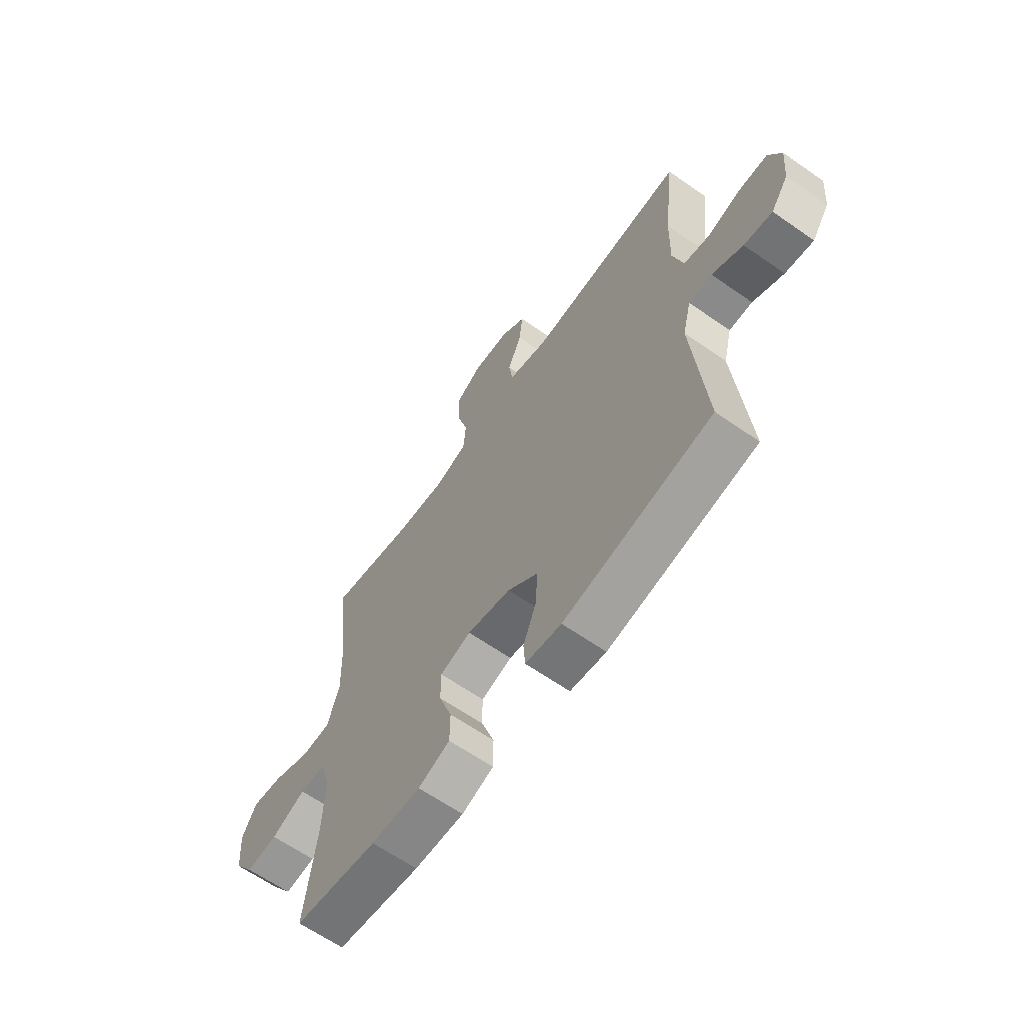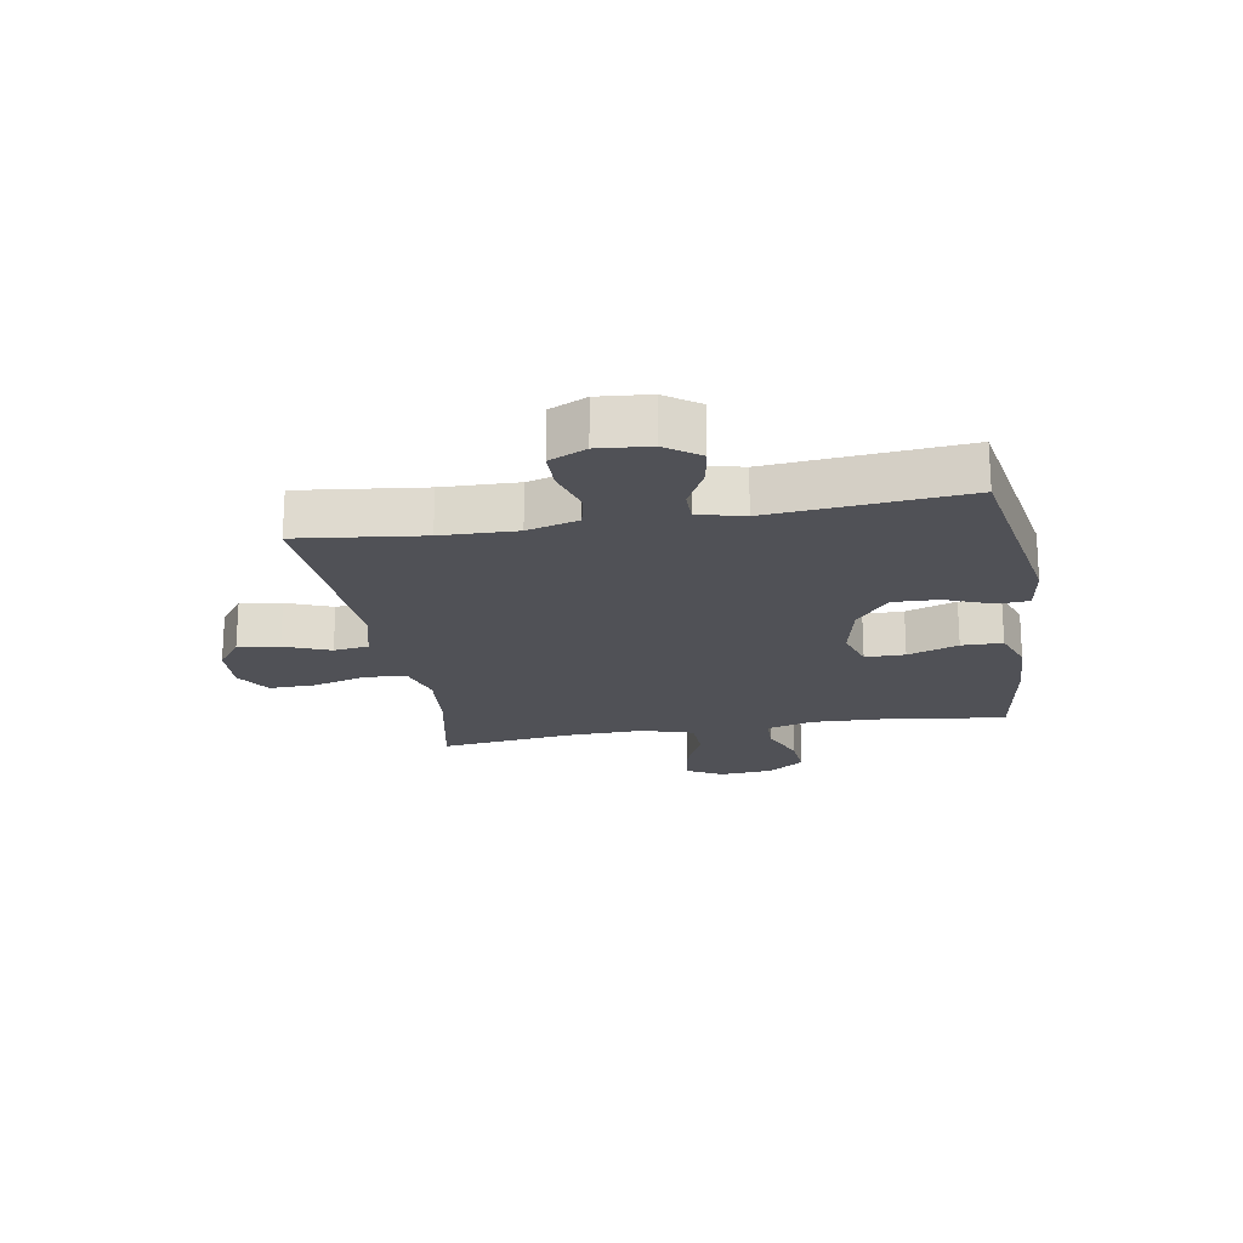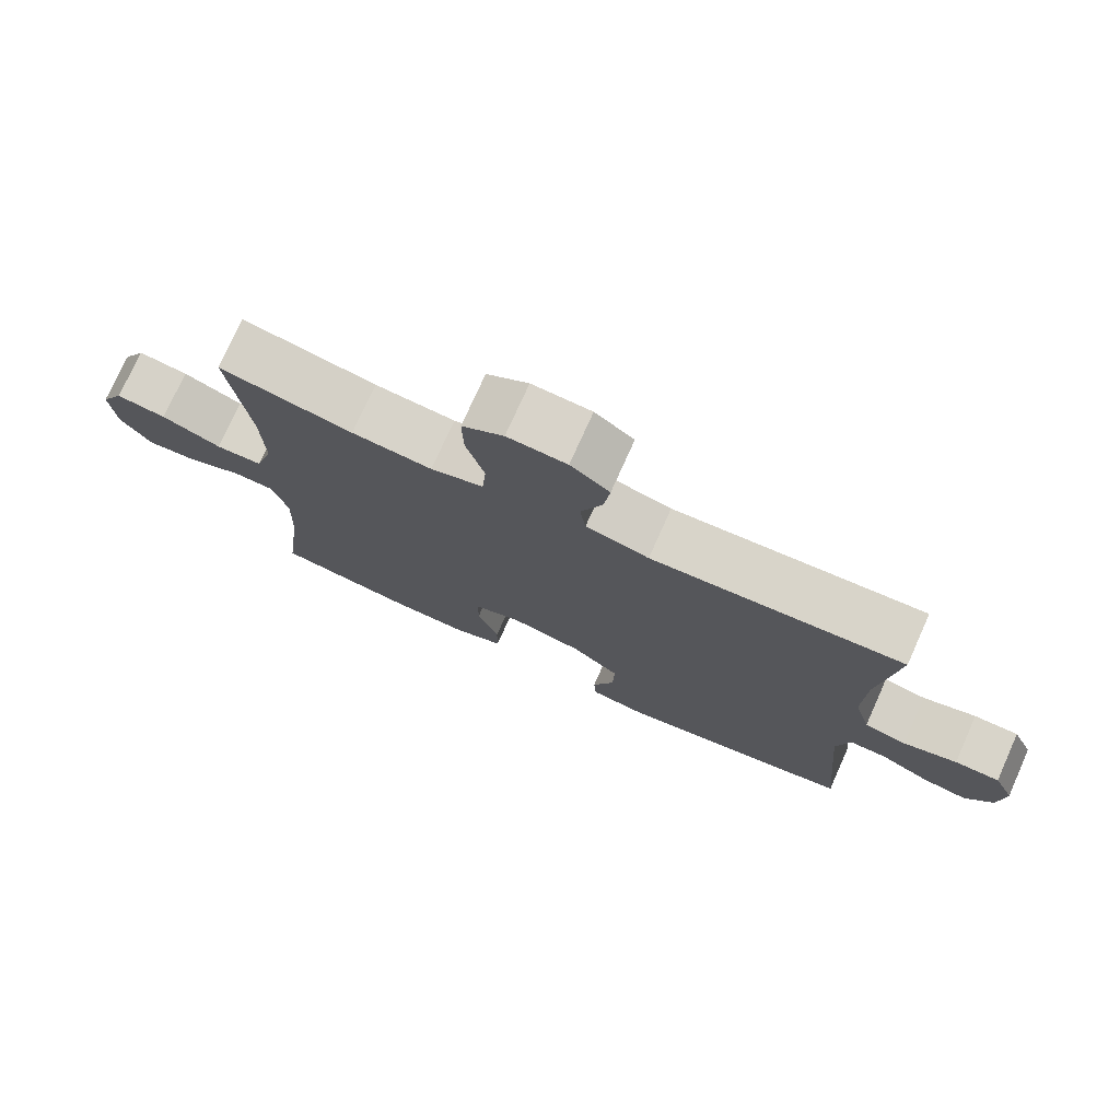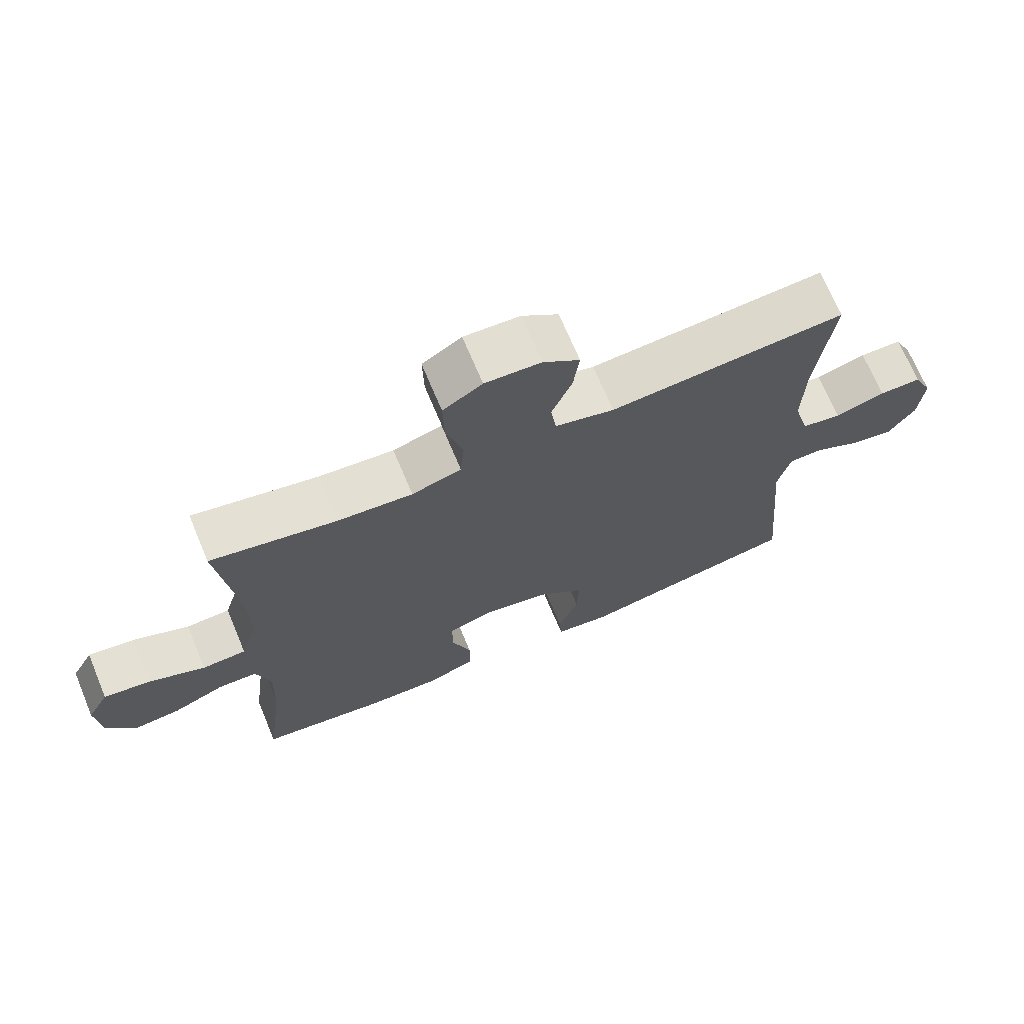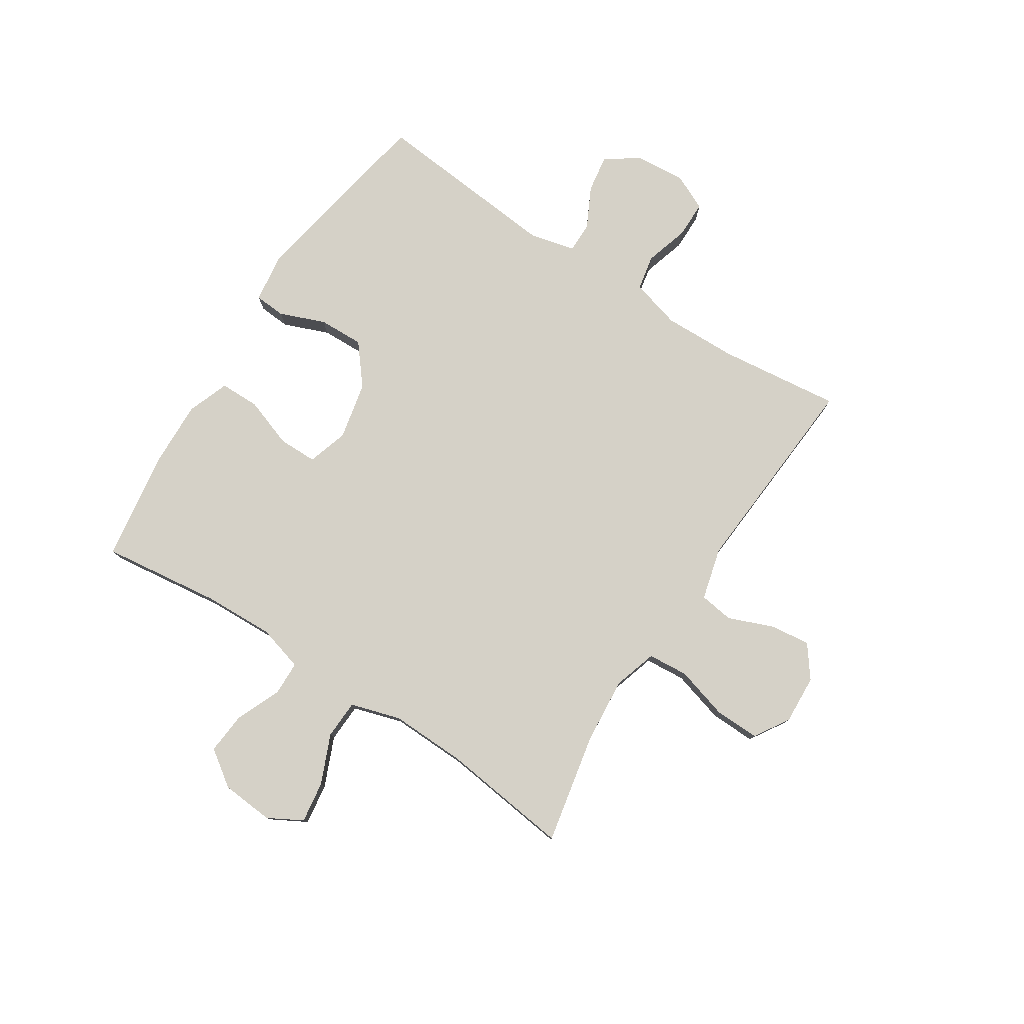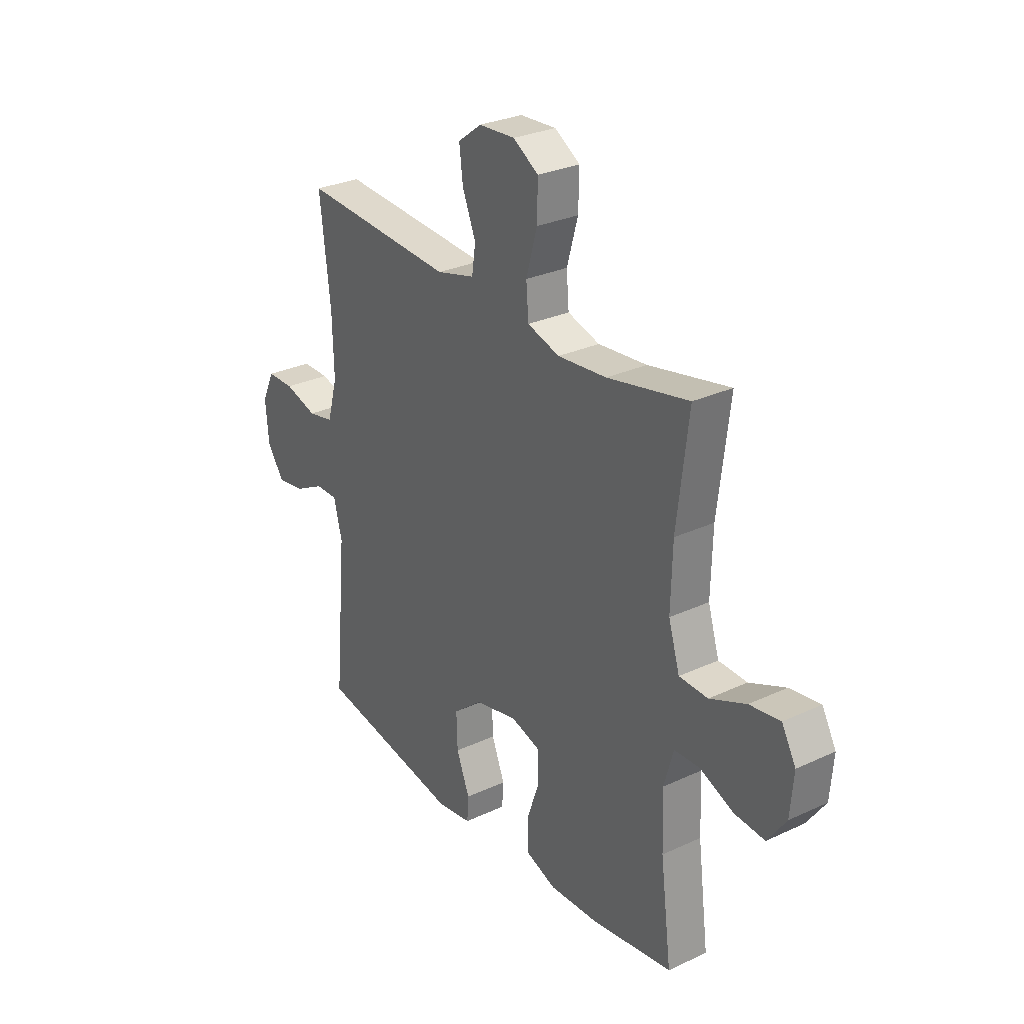
<metadata>
{"format":"obj","ext":"obj","renderer":"f3d","projection":"perspective","resolution":1024,"background":"white","views":[{"elev":-63.7,"azim":54.8,"up":"+Z"},{"elev":-20.4,"azim":99.6,"up":"+Y"},{"elev":75.7,"azim":24.1,"up":"+Z"},{"elev":69.9,"azim":-22.7,"up":"+Z"},{"elev":79.0,"azim":-57.1,"up":"+Y"},{"elev":28.6,"azim":-125.0,"up":"+Z"}]}
</metadata>
<code>
o path6618
v -0.3032 0.0375 -0.5517
v -0.1865 0.0375 -0.5557
v -0.1121 0.0375 -0.5281
v -0.1116 0.0375 -0.4577
v -0.142 0.0375 -0.3705
v -0.1418 0.0375 -0.3017
v -0.06989 0.0375 -0.2793
v 0.03227 0.0375 -0.3012
v 0.1025 0.0375 -0.358
v 0.09992 0.0375 -0.4379
v 0.06808 0.0375 -0.5179
v 0.07182 0.0375 -0.5728
v 0.156 0.0375 -0.5849
v 0.5024 0.0375 -0.5226
v 0.4727 0.0375 -0.1885
v 0.4924 0.0375 -0.109
v 0.5464 0.0375 -0.1091
v 0.6181 0.0375 -0.1455
v 0.6843 0.0375 -0.1559
v 0.7251 0.0375 -0.09765
v 0.733 0.0375 -0.007962
v 0.7035 0.0375 0.05596
v 0.6379 0.0375 0.05635
v 0.5596 0.0375 0.03304
v 0.4978 0.0375 0.04529
v 0.4736 0.0375 0.1337
v 0.477 0.0375 0.2639
v 0.5024 0.0375 0.4791
v 0.1338 0.0375 0.4537
v 0.04157 0.0375 0.4778
v 0.03286 0.0375 0.5383
v 0.0646 0.0375 0.617
v 0.07366 0.0375 0.6885
v 0.01671 0.0375 0.731
v -0.07023 0.0375 0.7357
v -0.1313 0.0375 0.6973
v -0.1296 0.0375 0.6173
v -0.1031 0.0375 0.5242
v -0.1089 0.0375 0.453
v -0.1863 0.0375 0.4292
v -0.3038 0.0375 0.4395
v -0.4995 0.0375 0.4791
v -0.4716 0.0375 0.251
v -0.4679 0.0375 0.115
v -0.4949 0.0375 0.02687
v -0.5635 0.0375 0.02405
v -0.6505 0.0375 0.06098
v -0.7239 0.0375 0.07144
v -0.7576 0.0375 0.01043
v -0.75 0.0375 -0.08222
v -0.7055 0.0375 -0.1455
v -0.6319 0.0375 -0.139
v -0.5517 0.0375 -0.105
v -0.4909 0.0375 -0.1065
v -0.4681 0.0375 -0.187
v -0.4727 0.0375 -0.3123
v -0.4995 0.0375 -0.5226
v -0.3032 -0.0375 -0.5517
v -0.1865 -0.0375 -0.5557
v -0.1121 -0.0375 -0.5281
v -0.1116 -0.0375 -0.4577
v -0.142 -0.0375 -0.3705
v -0.1418 -0.0375 -0.3017
v -0.06989 -0.0375 -0.2793
v 0.03227 -0.0375 -0.3012
v 0.1025 -0.0375 -0.358
v 0.09992 -0.0375 -0.4379
v 0.06808 -0.0375 -0.5179
v 0.07182 -0.0375 -0.5728
v 0.156 -0.0375 -0.5849
v 0.5024 -0.0375 -0.5226
v 0.4727 -0.0375 -0.1885
v 0.4924 -0.0375 -0.109
v 0.5464 -0.0375 -0.1091
v 0.6181 -0.0375 -0.1455
v 0.6843 -0.0375 -0.1559
v 0.7251 -0.0375 -0.09765
v 0.733 -0.0375 -0.007962
v 0.7035 -0.0375 0.05596
v 0.6379 -0.0375 0.05635
v 0.5596 -0.0375 0.03304
v 0.4978 -0.0375 0.04529
v 0.4736 -0.0375 0.1337
v 0.477 -0.0375 0.2639
v 0.5024 -0.0375 0.4791
v 0.1338 -0.0375 0.4537
v 0.04157 -0.0375 0.4778
v 0.03286 -0.0375 0.5383
v 0.0646 -0.0375 0.617
v 0.07366 -0.0375 0.6885
v 0.01671 -0.0375 0.731
v -0.07023 -0.0375 0.7357
v -0.1313 -0.0375 0.6973
v -0.1296 -0.0375 0.6173
v -0.1031 -0.0375 0.5242
v -0.1089 -0.0375 0.453
v -0.1863 -0.0375 0.4292
v -0.3038 -0.0375 0.4395
v -0.4995 -0.0375 0.4791
v -0.4716 -0.0375 0.251
v -0.4679 -0.0375 0.115
v -0.4949 -0.0375 0.02687
v -0.5635 -0.0375 0.02405
v -0.6505 -0.0375 0.06098
v -0.7239 -0.0375 0.07144
v -0.7576 -0.0375 0.01043
v -0.75 -0.0375 -0.08222
v -0.7055 -0.0375 -0.1455
v -0.6319 -0.0375 -0.139
v -0.5517 -0.0375 -0.105
v -0.4909 -0.0375 -0.1065
v -0.4681 -0.0375 -0.187
v -0.4727 -0.0375 -0.3123
v -0.4995 -0.0375 -0.5226
v 0.07182 0.0375 -0.5728
v 0.07182 0.0375 -0.5728
v 0.156 0.0375 -0.5849
v 0.06808 0.0375 -0.5179
v -0.3032 0.0375 -0.5517
v -0.1865 0.0375 -0.5557
v -0.1121 0.0375 -0.5281
v -0.1121 0.0375 -0.5281
v 0.5024 0.0375 -0.5226
v 0.5024 0.0375 -0.5226
v -0.1116 0.0375 -0.4577
v -0.4995 0.0375 -0.5226
v -0.4995 0.0375 -0.5226
v 0.09992 0.0375 -0.4379
v -0.142 0.0375 -0.3705
v 0.1025 0.0375 -0.358
v -0.4727 0.0375 -0.3123
v -0.1418 0.0375 -0.3017
v -0.1418 0.0375 -0.3017
v 0.03227 0.0375 -0.3012
v 0.4727 0.0375 -0.1885
v -0.4681 0.0375 -0.187
v -0.06989 0.0375 -0.2793
v 0.4924 0.0375 -0.109
v 0.4924 0.0375 -0.109
v -0.4909 0.0375 -0.1065
v -0.4909 0.0375 -0.1065
v 0.6181 0.0375 -0.1455
v 0.6843 0.0375 -0.1559
v 0.6843 0.0375 -0.1559
v 0.7251 0.0375 -0.09765
v 0.5464 0.0375 -0.1091
v -0.75 0.0375 -0.08222
v -0.7055 0.0375 -0.1455
v -0.6319 0.0375 -0.139
v -0.5517 0.0375 -0.105
v 0.733 0.0375 -0.007962
v -0.7576 0.0375 0.01043
v 0.7035 0.0375 0.05596
v 0.7035 0.0375 0.05596
v -0.7239 0.0375 0.07144
v -0.7239 0.0375 0.07144
v -0.6505 0.0375 0.06098
v -0.5635 0.0375 0.02405
v -0.4949 0.0375 0.02687
v -0.4949 0.0375 0.02687
v -0.4679 0.0375 0.115
v 0.5596 0.0375 0.03304
v 0.4978 0.0375 0.04529
v 0.4978 0.0375 0.04529
v 0.6379 0.0375 0.05635
v 0.4736 0.0375 0.1337
v -0.4716 0.0375 0.251
v 0.477 0.0375 0.2639
v -0.4995 0.0375 0.4791
v -0.4995 0.0375 0.4791
v -0.3038 0.0375 0.4395
v -0.1863 0.0375 0.4292
v -0.1089 0.0375 0.453
v -0.1089 0.0375 0.453
v -0.1031 0.0375 0.5242
v 0.1338 0.0375 0.4537
v 0.04157 0.0375 0.4778
v 0.04157 0.0375 0.4778
v 0.5024 0.0375 0.4791
v 0.5024 0.0375 0.4791
v 0.03286 0.0375 0.5383
v -0.1296 0.0375 0.6173
v 0.0646 0.0375 0.617
v 0.07366 0.0375 0.6885
v 0.07366 0.0375 0.6885
v -0.1313 0.0375 0.6973
v 0.01671 0.0375 0.731
v -0.07023 0.0375 0.7357
v 0.07182 -0.0375 -0.5728
v 0.07182 -0.0375 -0.5728
v 0.156 -0.0375 -0.5849
v 0.06808 -0.0375 -0.5179
v -0.3032 -0.0375 -0.5517
v -0.1865 -0.0375 -0.5557
v -0.1121 -0.0375 -0.5281
v -0.1121 -0.0375 -0.5281
v 0.5024 -0.0375 -0.5226
v 0.5024 -0.0375 -0.5226
v -0.1116 -0.0375 -0.4577
v -0.4995 -0.0375 -0.5226
v -0.4995 -0.0375 -0.5226
v 0.09992 -0.0375 -0.4379
v -0.142 -0.0375 -0.3705
v 0.1025 -0.0375 -0.358
v -0.4727 -0.0375 -0.3123
v -0.1418 -0.0375 -0.3017
v -0.1418 -0.0375 -0.3017
v 0.03227 -0.0375 -0.3012
v 0.4727 -0.0375 -0.1885
v -0.4681 -0.0375 -0.187
v -0.06989 -0.0375 -0.2793
v 0.4924 -0.0375 -0.109
v 0.4924 -0.0375 -0.109
v -0.4909 -0.0375 -0.1065
v -0.4909 -0.0375 -0.1065
v 0.6181 -0.0375 -0.1455
v 0.6843 -0.0375 -0.1559
v 0.6843 -0.0375 -0.1559
v 0.7251 -0.0375 -0.09765
v 0.5464 -0.0375 -0.1091
v -0.75 -0.0375 -0.08222
v -0.7055 -0.0375 -0.1455
v -0.6319 -0.0375 -0.139
v -0.5517 -0.0375 -0.105
v 0.733 -0.0375 -0.007962
v -0.7576 -0.0375 0.01043
v 0.7035 -0.0375 0.05596
v 0.7035 -0.0375 0.05596
v -0.7239 -0.0375 0.07144
v -0.7239 -0.0375 0.07144
v -0.6505 -0.0375 0.06098
v -0.5635 -0.0375 0.02405
v -0.4949 -0.0375 0.02687
v -0.4949 -0.0375 0.02687
v -0.4679 -0.0375 0.115
v 0.5596 -0.0375 0.03304
v 0.4978 -0.0375 0.04529
v 0.4978 -0.0375 0.04529
v 0.6379 -0.0375 0.05635
v 0.4736 -0.0375 0.1337
v -0.4716 -0.0375 0.251
v 0.477 -0.0375 0.2639
v -0.4995 -0.0375 0.4791
v -0.4995 -0.0375 0.4791
v -0.3038 -0.0375 0.4395
v -0.1863 -0.0375 0.4292
v -0.1089 -0.0375 0.453
v -0.1089 -0.0375 0.453
v -0.1031 -0.0375 0.5242
v 0.1338 -0.0375 0.4537
v 0.04157 -0.0375 0.4778
v 0.04157 -0.0375 0.4778
v 0.5024 -0.0375 0.4791
v 0.5024 -0.0375 0.4791
v 0.03286 -0.0375 0.5383
v -0.1296 -0.0375 0.6173
v 0.0646 -0.0375 0.617
v 0.07366 -0.0375 0.6885
v 0.07366 -0.0375 0.6885
v -0.1313 -0.0375 0.6973
v 0.01671 -0.0375 0.731
v -0.07023 -0.0375 0.7357
f 241 246 245
f 205 203 206
f 250 208 240
f 235 246 241
f 256 262 260
f 219 216 217
f 226 231 229
f 235 211 246
f 226 221 231
f 236 220 216
f 239 225 227
f 205 206 210
f 219 239 216
f 239 219 225
f 233 206 235
f 224 232 223
f 211 208 250
f 241 245 243
f 214 233 224
f 236 216 239
f 251 255 249
f 246 211 247
f 250 247 211
f 231 223 232
f 249 255 256
f 236 212 220
f 193 203 205
f 192 191 202
f 202 197 204
f 189 191 192
f 206 211 235
f 209 204 197
f 193 205 200
f 255 257 256
f 250 242 253
f 197 202 191
f 208 212 237
f 208 209 212
f 223 231 221
f 203 194 199
f 210 206 214
f 251 247 250
f 237 212 236
f 199 194 195
f 250 240 242
f 194 203 193
f 240 208 237
f 261 257 258
f 204 209 208
f 262 257 261
f 222 223 221
f 247 251 249
f 256 257 262
f 214 206 233
f 232 224 233
f 116 13 70 190
f 11 12 69 68
f 1 2 59 58
f 2 122 196 59
f 13 124 198 70
f 3 4 61 60
f 127 1 58 201
f 10 11 68 67
f 4 5 62 61
f 9 10 67 66
f 56 57 114 113
f 5 133 207 62
f 8 9 66 65
f 14 15 72 71
f 55 56 113 112
f 6 7 64 63
f 7 8 65 64
f 15 139 213 72
f 141 55 112 215
f 18 144 218 75
f 19 20 77 76
f 17 18 75 74
f 50 51 108 107
f 51 52 109 108
f 52 53 110 109
f 16 17 74 73
f 53 54 111 110
f 20 21 78 77
f 49 50 107 106
f 21 154 228 78
f 156 49 106 230
f 47 48 105 104
f 46 47 104 103
f 160 46 103 234
f 44 45 102 101
f 24 164 238 81
f 23 24 81 80
f 22 23 80 79
f 25 26 83 82
f 43 44 101 100
f 26 27 84 83
f 170 43 100 244
f 41 42 99 98
f 40 41 98 97
f 174 40 97 248
f 38 39 96 95
f 29 178 252 86
f 180 29 86 254
f 27 28 85 84
f 30 31 88 87
f 37 38 95 94
f 31 32 89 88
f 32 185 259 89
f 36 37 94 93
f 33 34 91 90
f 35 36 93 92
f 34 35 92 91
f 167 171 172
f 131 132 129
f 176 166 134
f 161 167 172
f 182 186 188
f 145 143 142
f 152 155 157
f 161 172 137
f 152 157 147
f 162 142 146
f 165 153 151
f 131 136 132
f 145 142 165
f 165 151 145
f 159 161 132
f 150 149 158
f 137 176 134
f 167 169 171
f 140 150 159
f 162 165 142
f 177 175 181
f 172 173 137
f 176 137 173
f 157 158 149
f 175 182 181
f 162 146 138
f 119 131 129
f 118 128 117
f 128 130 123
f 115 118 117
f 132 161 137
f 135 123 130
f 119 126 131
f 181 182 183
f 176 179 168
f 123 117 128
f 134 163 138
f 134 138 135
f 149 147 157
f 129 125 120
f 136 140 132
f 177 176 173
f 163 162 138
f 125 121 120
f 176 168 166
f 120 119 129
f 166 163 134
f 187 184 183
f 130 134 135
f 188 187 183
f 148 147 149
f 173 175 177
f 182 188 183
f 140 159 132
f 158 159 150

</code>
